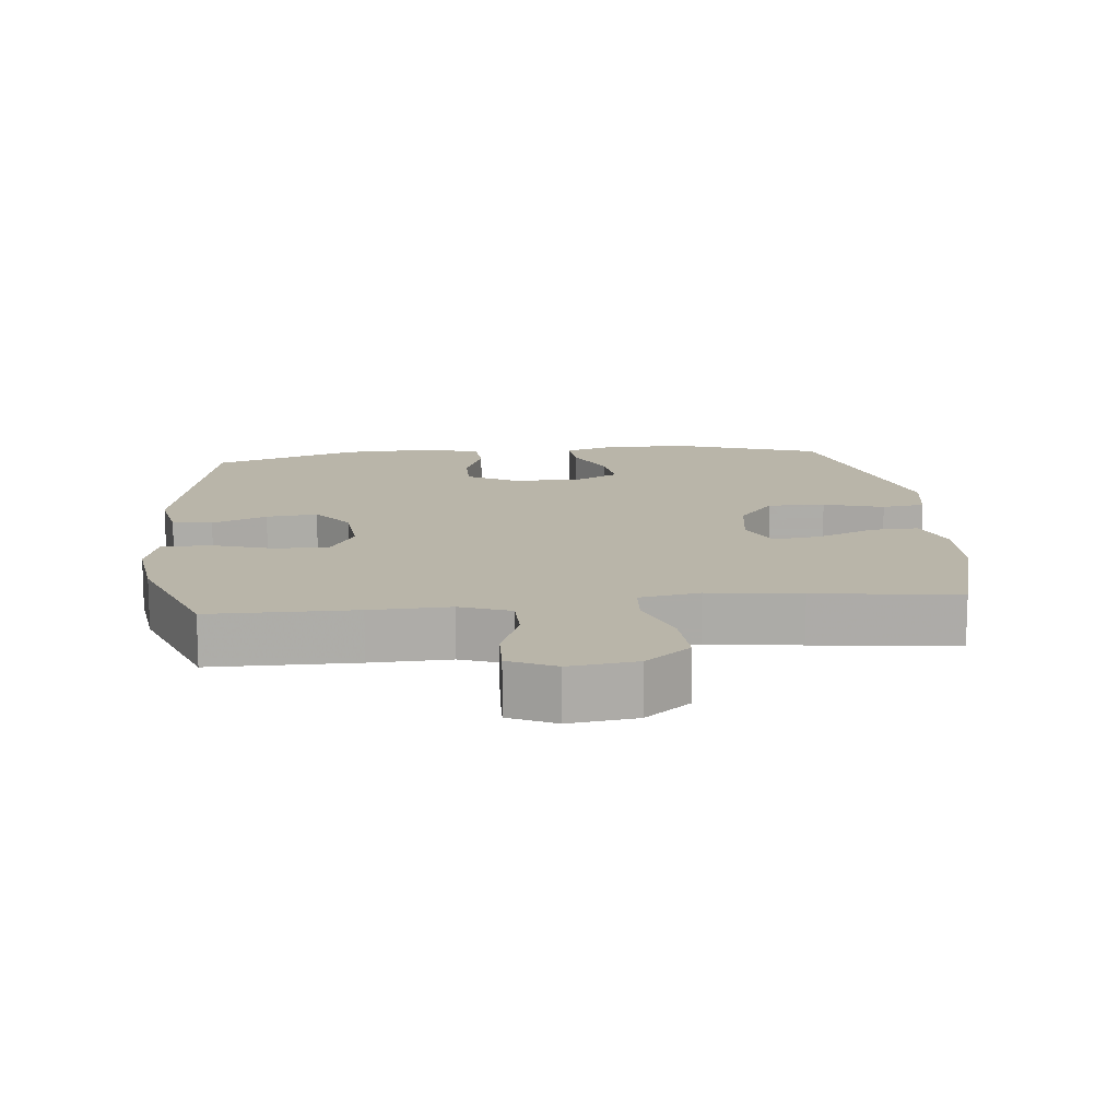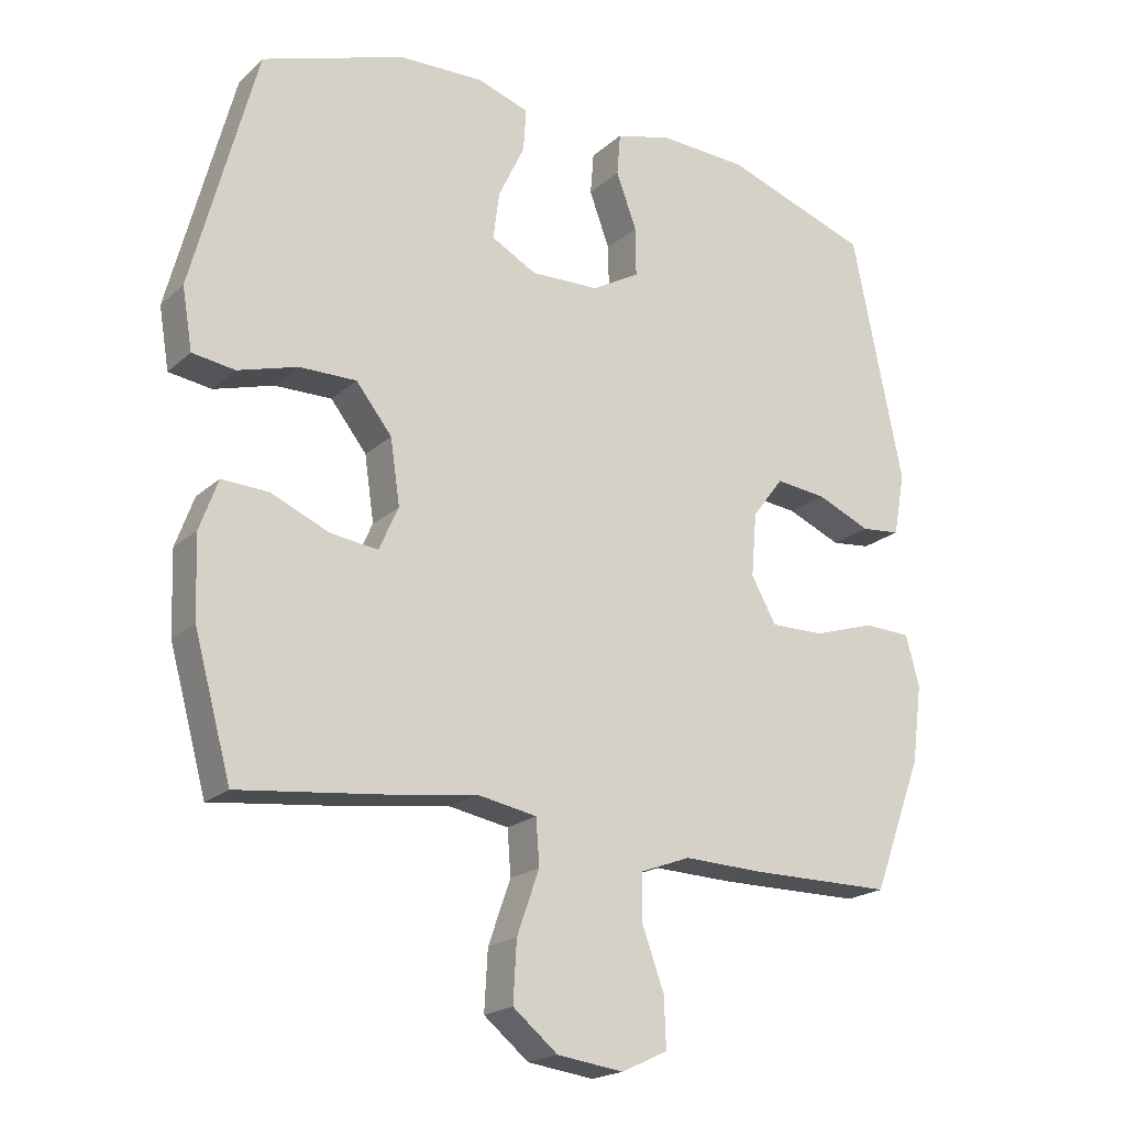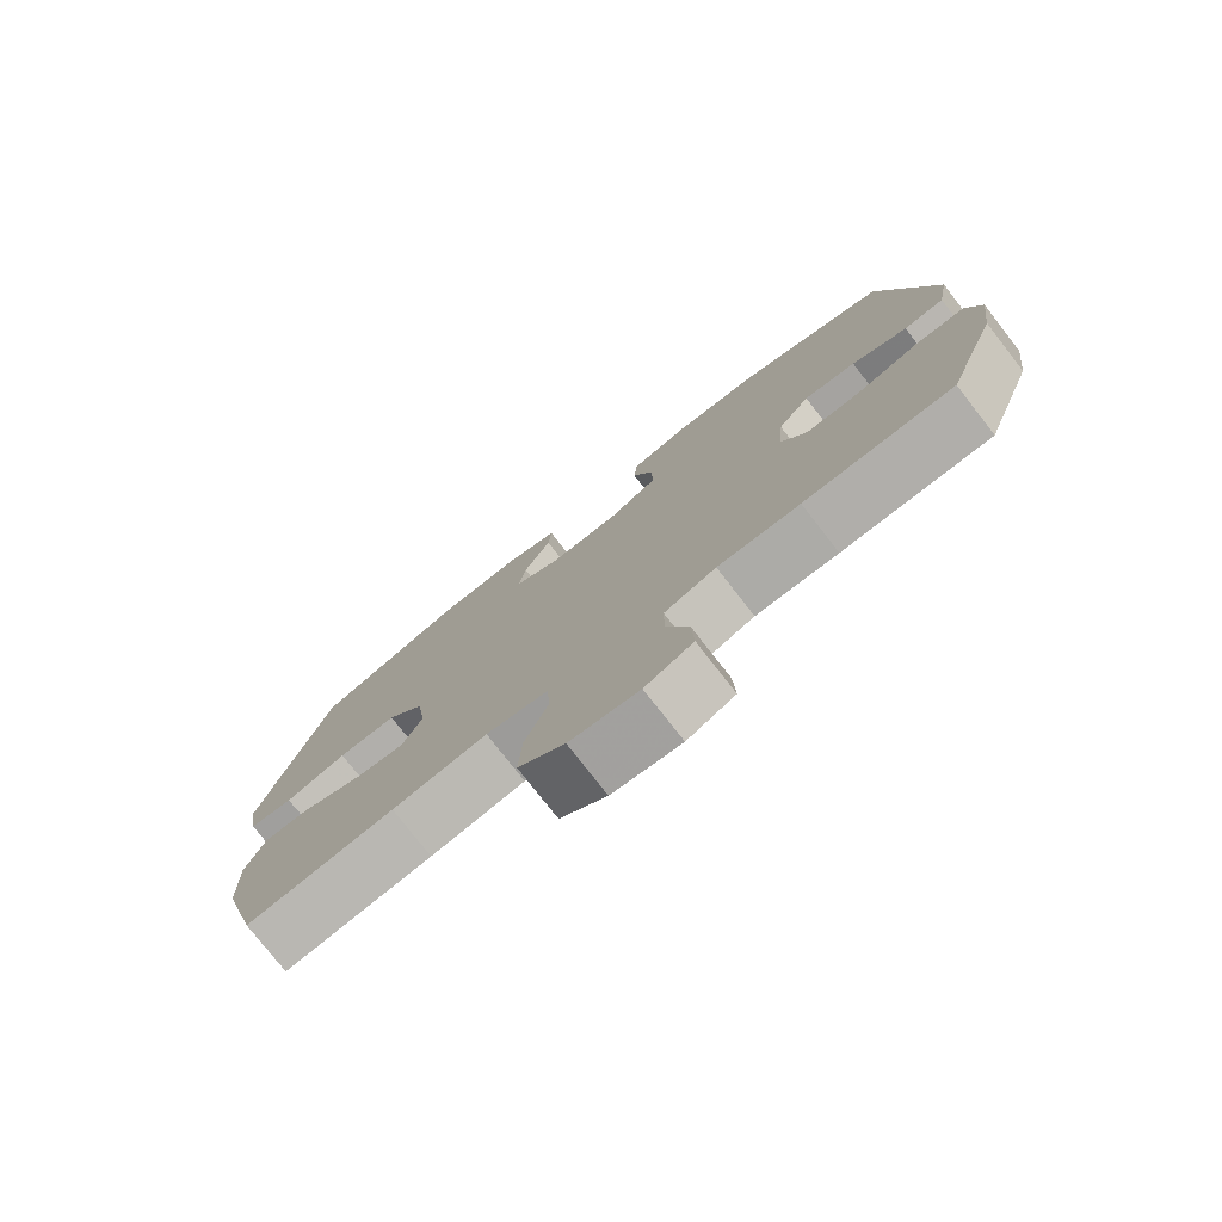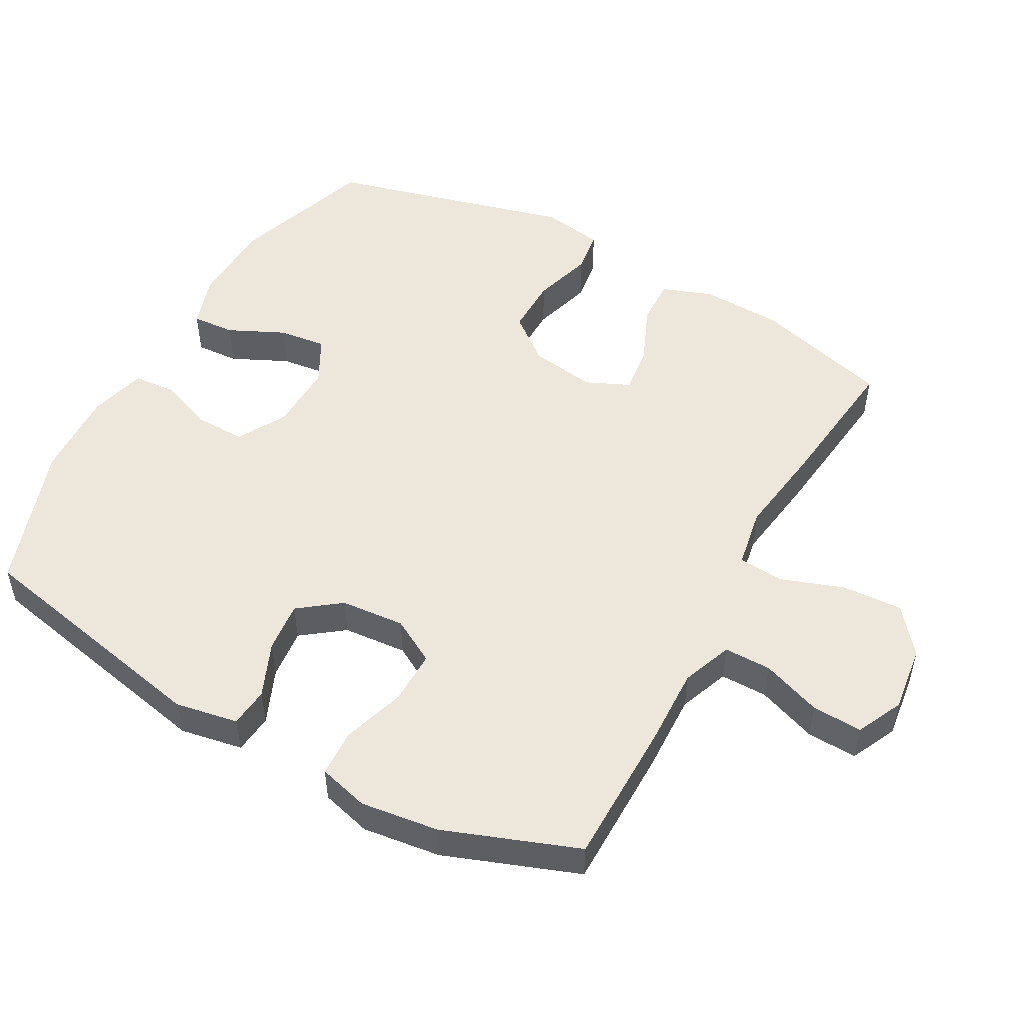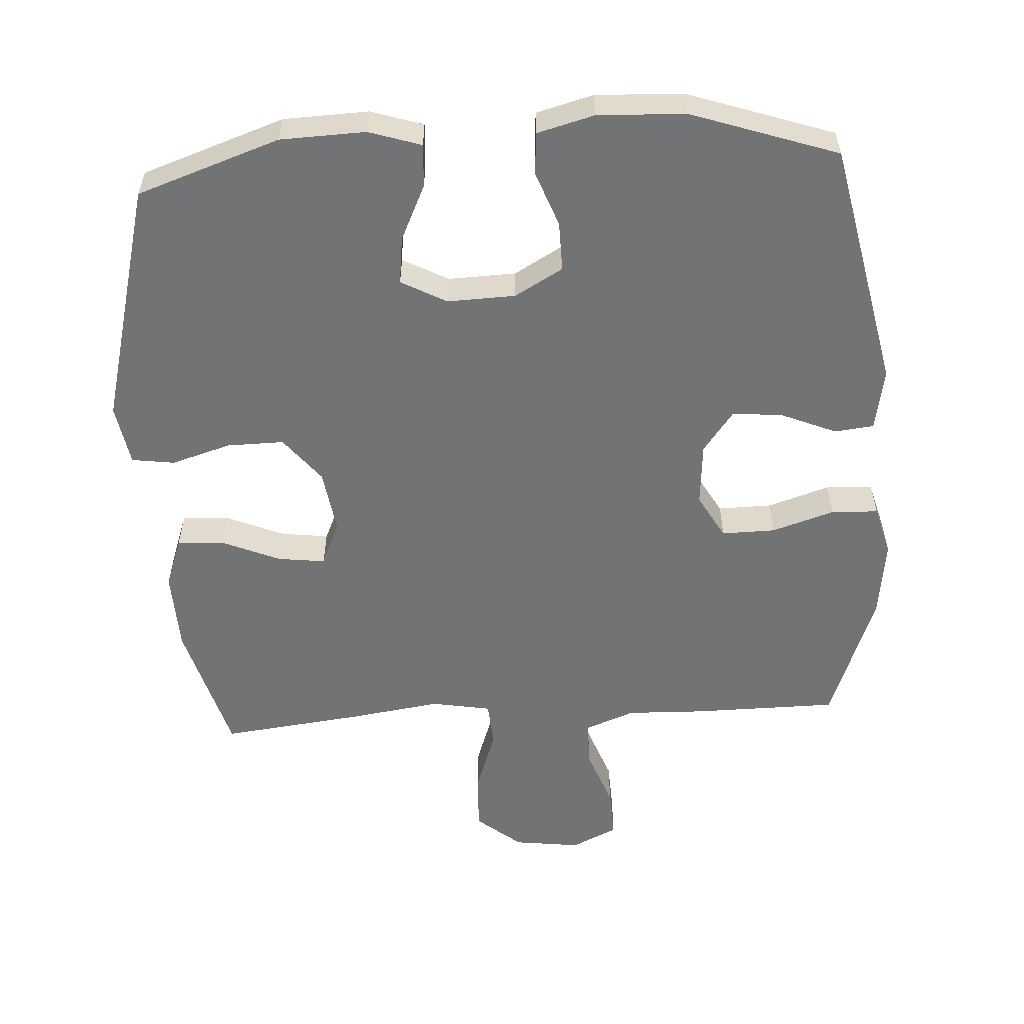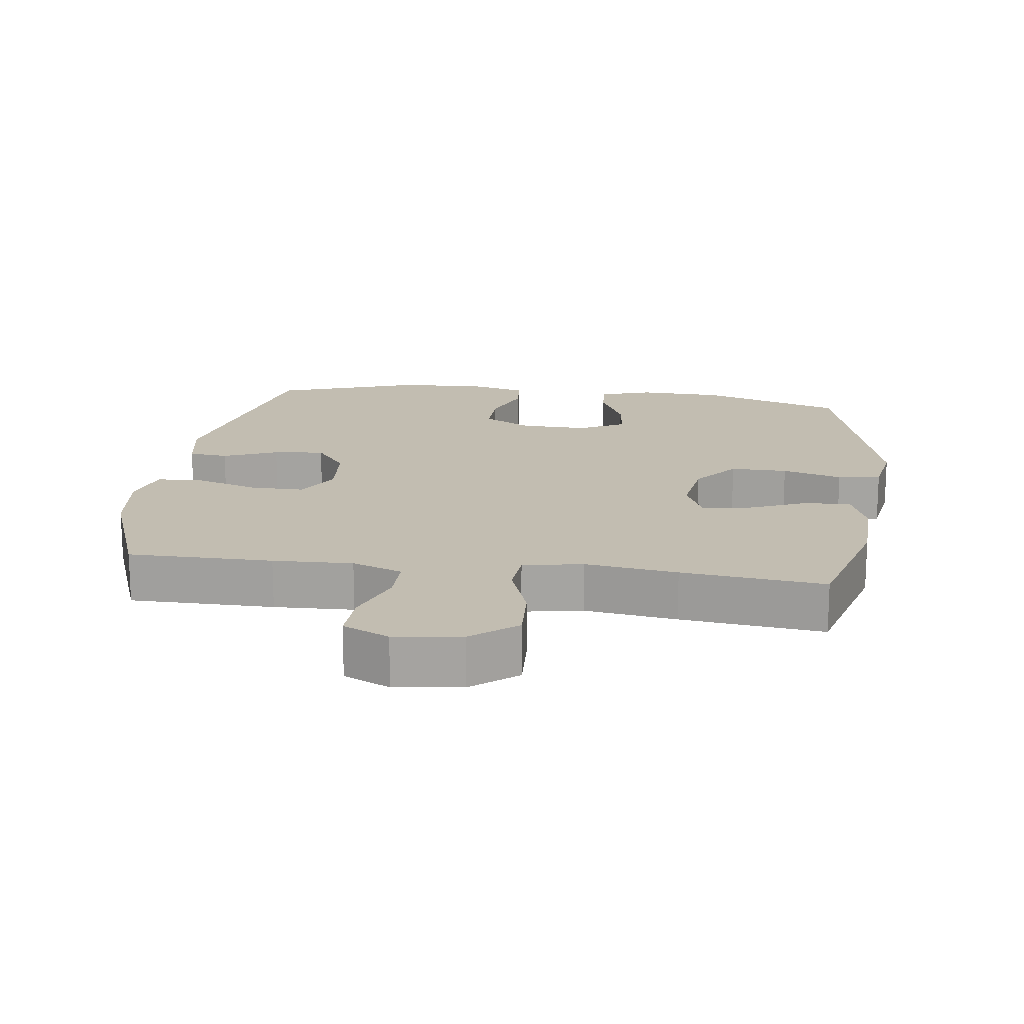
<metadata>
{"format":"obj","ext":"obj","renderer":"f3d","projection":"perspective","resolution":1024,"background":"white","views":[{"elev":13.4,"azim":174.1,"up":"+Y"},{"elev":-19.9,"azim":-32.7,"up":"+Z"},{"elev":-77.7,"azim":38.0,"up":"+Z"},{"elev":51.0,"azim":119.0,"up":"+Y"},{"elev":-55.9,"azim":3.6,"up":"+Y"},{"elev":16.9,"azim":-172.3,"up":"+Y"}]}
</metadata>
<code>
v -0.5 0.07 -0.5
v -0.555 0.07 -0.3
v -0.559 0.07 -0.181
v -0.532 0.07 -0.107
v -0.463 0.07 -0.11
v -0.377 0.07 -0.147
v -0.307 0.07 -0.156
v -0.278 0.07 -0.092
v -0.292 0.07 0.004
v -0.345 0.07 0.071
v -0.429 0.07 0.07
v -0.517 0.07 0.044
v -0.58 0.07 0.053
v -0.595 0.07 0.143
v -0.5 0.07 0.5
v -0.29 0.07 0.571
v -0.165 0.07 0.575
v -0.088 0.07 0.55
v -0.092 0.07 0.487
v -0.131 0.07 0.405
v -0.14 0.07 0.335
v -0.073 0.07 0.299
v 0.027 0.07 0.302
v 0.098 0.07 0.342
v 0.097 0.07 0.415
v 0.067 0.07 0.496
v 0.072 0.07 0.558
v 0.156 0.07 0.58
v 0.285 0.07 0.574
v 0.5 0.07 0.5
v 0.575 0.07 0.135
v 0.558 0.07 0.043
v 0.5 0.07 0.037
v 0.42 0.07 0.071
v 0.345 0.07 0.079
v 0.299 0.07 0.018
v 0.291 0.07 -0.076
v 0.328 0.07 -0.142
v 0.407 0.07 -0.141
v 0.499 0.07 -0.112
v 0.568 0.07 -0.115
v 0.588 0.07 -0.189
v 0.573 0.07 -0.304
v 0.5 0.07 -0.5
v 0.288 0.07 -0.501
v 0.171 0.07 -0.497
v 0.097 0.07 -0.525
v 0.097 0.07 -0.594
v 0.129 0.07 -0.682
v 0.132 0.07 -0.756
v 0.064 0.07 -0.788
v -0.034 0.07 -0.775
v -0.1 0.07 -0.721
v -0.095 0.07 -0.633
v -0.062 0.07 -0.54
v -0.067 0.07 -0.473
v -0.155 0.07 -0.457
v -0.29 0.07 -0.476
v -0.5 0 -0.5
v -0.555 0 -0.3
v -0.559 0 -0.181
v -0.532 0 -0.107
v -0.463 0 -0.11
v -0.377 0 -0.147
v -0.307 0 -0.156
v -0.278 0 -0.092
v -0.292 0 0.004
v -0.345 0 0.071
v -0.429 0 0.07
v -0.517 0 0.044
v -0.58 0 0.053
v -0.595 0 0.143
v -0.5 0 0.5
v -0.29 0 0.571
v -0.165 0 0.575
v -0.088 0 0.55
v -0.092 0 0.487
v -0.131 0 0.405
v -0.14 0 0.335
v -0.073 0 0.299
v 0.027 0 0.302
v 0.098 0 0.342
v 0.097 0 0.415
v 0.067 0 0.496
v 0.072 0 0.558
v 0.156 0 0.58
v 0.285 0 0.574
v 0.5 0 0.5
v 0.575 0 0.135
v 0.558 0 0.043
v 0.5 0 0.037
v 0.42 0 0.071
v 0.345 0 0.079
v 0.299 0 0.018
v 0.291 0 -0.076
v 0.328 0 -0.142
v 0.407 0 -0.141
v 0.499 0 -0.112
v 0.568 0 -0.115
v 0.588 0 -0.189
v 0.573 0 -0.304
v 0.5 0 -0.5
v 0.288 0 -0.501
v 0.171 0 -0.497
v 0.097 0 -0.525
v 0.097 0 -0.594
v 0.129 0 -0.682
v 0.132 0 -0.756
v 0.064 0 -0.788
v -0.034 0 -0.775
v -0.1 0 -0.721
v -0.095 0 -0.633
v -0.062 0 -0.54
v -0.067 0 -0.473
v -0.155 0 -0.457
v -0.29 0 -0.476
f 57 58 1 2
f 56 57 2 3
f 52 53 54 55
f 52 55 56
f 51 52 56
f 48 49 50 51
f 47 48 51 56
f 46 47 56 3
f 39 40 41 42
f 38 39 42 43
f 31 32 33 34
f 31 34 35
f 30 31 35
f 29 30 35 36
f 25 26 27 28
f 24 25 28 29
f 17 18 19 20
f 17 20 21
f 16 17 21
f 15 16 21
f 14 15 21 22
f 11 12 13 14
f 10 11 14 22
f 3 4 5 6
f 3 6 7
f 46 3 7
f 45 46 7 8
f 38 43 44 45
f 37 38 45 8
f 24 29 36 37
f 23 24 37 8
f 9 10 22 23
f 8 9 23
f 60 59 116 115
f 61 60 115 114
f 113 112 111 110
f 114 113 110
f 114 110 109
f 109 108 107 106
f 114 109 106 105
f 61 114 105 104
f 100 99 98 97
f 101 100 97 96
f 92 91 90 89
f 93 92 89
f 93 89 88
f 94 93 88 87
f 86 85 84 83
f 87 86 83 82
f 78 77 76 75
f 79 78 75
f 79 75 74
f 79 74 73
f 80 79 73 72
f 72 71 70 69
f 80 72 69 68
f 64 63 62 61
f 65 64 61
f 65 61 104
f 66 65 104 103
f 103 102 101 96
f 66 103 96 95
f 95 94 87 82
f 66 95 82 81
f 81 80 68 67
f 81 67 66
f 1 59 60 2
f 2 60 61 3
f 3 61 62 4
f 4 62 63 5
f 5 63 64 6
f 6 64 65 7
f 7 65 66 8
f 8 66 67 9
f 9 67 68 10
f 10 68 69 11
f 11 69 70 12
f 12 70 71 13
f 13 71 72 14
f 14 72 73 15
f 15 73 74 16
f 16 74 75 17
f 17 75 76 18
f 18 76 77 19
f 19 77 78 20
f 20 78 79 21
f 21 79 80 22
f 22 80 81 23
f 23 81 82 24
f 24 82 83 25
f 25 83 84 26
f 26 84 85 27
f 27 85 86 28
f 28 86 87 29
f 29 87 88 30
f 30 88 89 31
f 31 89 90 32
f 32 90 91 33
f 33 91 92 34
f 34 92 93 35
f 35 93 94 36
f 36 94 95 37
f 37 95 96 38
f 38 96 97 39
f 39 97 98 40
f 40 98 99 41
f 41 99 100 42
f 42 100 101 43
f 43 101 102 44
f 44 102 103 45
f 45 103 104 46
f 46 104 105 47
f 47 105 106 48
f 48 106 107 49
f 49 107 108 50
f 50 108 109 51
f 51 109 110 52
f 52 110 111 53
f 53 111 112 54
f 54 112 113 55
f 55 113 114 56
f 56 114 115 57
f 57 115 116 58
f 58 116 59 1

</code>
